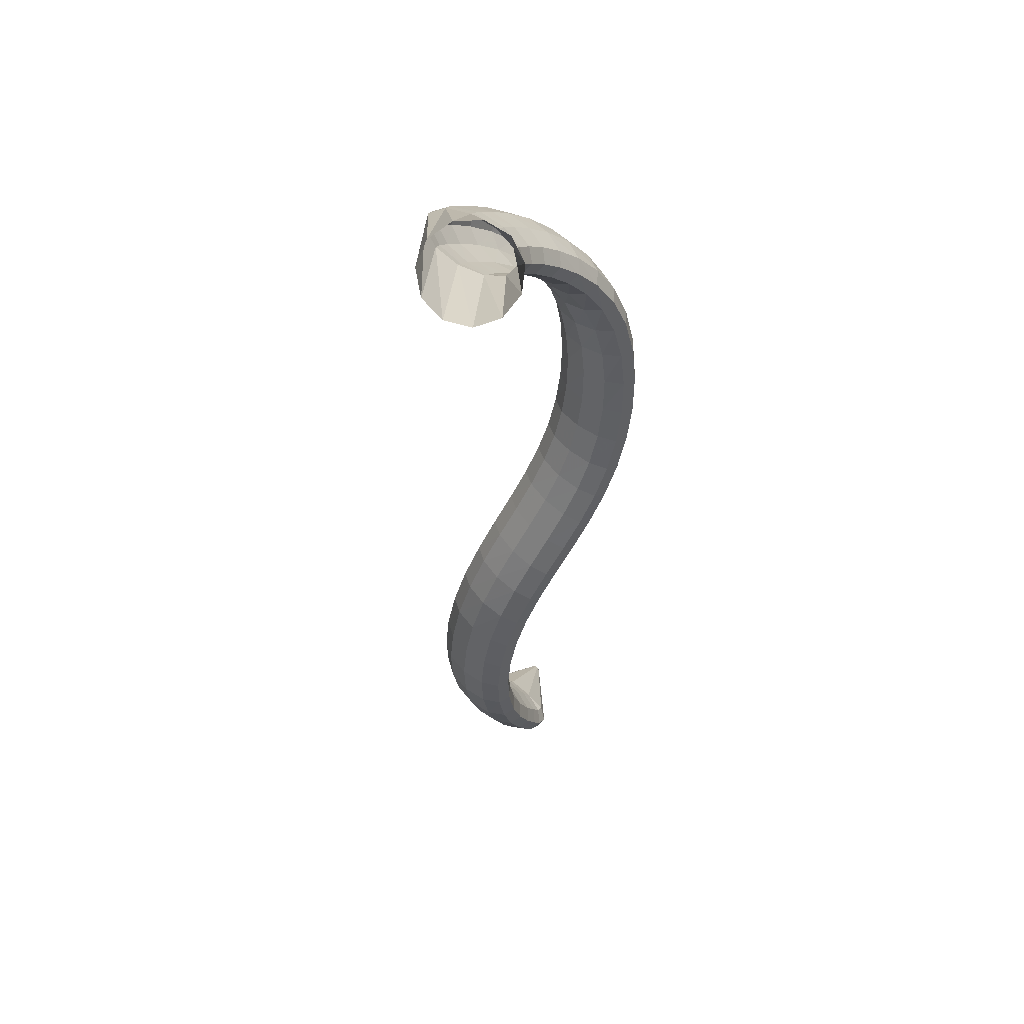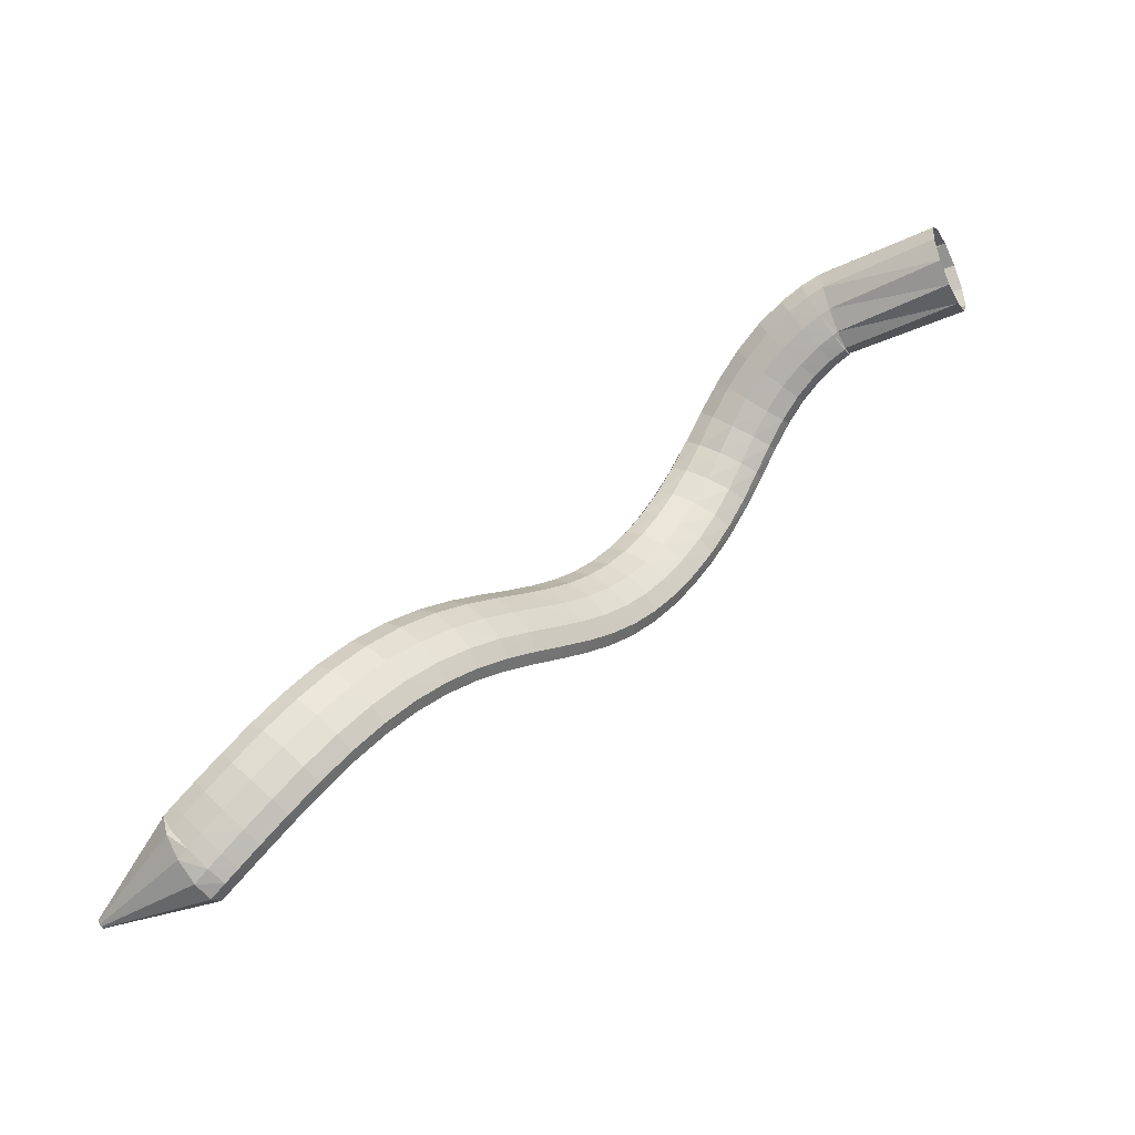
<metadata>
{"format":"obj","ext":"obj","renderer":"f3d","projection":"perspective","resolution":1024,"background":"white","views":[{"elev":8.4,"azim":-71.2,"up":"+Y"},{"elev":-69.2,"azim":-135.5,"up":"+Y"}]}
</metadata>
<code>
g tube1
v 164 140.8 177.5
v 163 142.8 175.8
v 162.4 145.6 175.5
v 162.3 148.1 176.6
v 162.8 149.7 178.9
v 163.8 149.8 181.6
v 164.8 148.4 183.8
v 165.7 145.9 184.8
v 166 143.2 184.3
v 165.8 141 182.6
v 165.1 140.1 180
v 164 140.8 177.5
v 176.8 145.4 174.2
v 175.9 147.1 172.3
v 175.2 148.9 171.4
v 175.1 150.3 171.8
v 175.6 150.8 173.4
v 176.5 150.3 175.7
v 177.5 148.8 177.9
v 178.3 147 179.4
v 178.7 145.3 179.6
v 178.5 144.3 178.6
v 177.8 144.4 176.6
v 176.8 145.4 174.2
v 178.1 145.5 174
v 177.9 147.2 172
v 177.7 149.1 171
v 177.7 150.5 171.4
v 177.8 151 173
v 178.1 150.4 175.4
v 178.4 148.9 177.8
v 178.6 147 179.4
v 178.7 145.3 179.7
v 178.6 144.3 178.6
v 178.4 144.4 176.5
v 178.1 145.5 174
v 180.6 145.5 173.9
v 180.5 147.3 171.8
v 180.5 149.2 170.8
v 180.5 150.6 171.2
v 180.5 151 172.8
v 180.5 150.4 175.2
v 180.6 148.9 177.6
v 180.6 147.1 179.3
v 180.7 145.3 179.6
v 180.6 144.4 178.5
v 180.6 144.4 176.4
v 180.6 145.5 173.9
v 183.7 145.5 174
v 183.9 147.3 171.9
v 184.1 149.1 170.9
v 184.1 150.5 171.3
v 183.9 151 172.9
v 183.7 150.4 175.3
v 183.5 149 177.7
v 183.3 147.1 179.3
v 183.2 145.4 179.7
v 183.3 144.4 178.6
v 183.4 144.4 176.5
v 183.7 145.5 174
v 187.1 145.3 174.4
v 187.7 147.1 172.4
v 188 148.9 171.4
v 188.1 150.3 171.8
v 187.8 150.8 173.5
v 187.3 150.2 175.8
v 186.8 148.8 178.2
v 186.3 146.9 179.7
v 186.1 145.2 180.1
v 186.2 144.2 179
v 186.6 144.3 176.9
v 187.1 145.3 174.4
v 190.5 144.9 175.3
v 191.4 146.5 173.3
v 192 148.4 172.4
v 192.2 149.7 172.8
v 191.9 150.2 174.4
v 191.1 149.7 176.7
v 190.3 148.3 179
v 189.5 146.5 180.5
v 189.1 144.8 180.8
v 189.2 143.8 179.7
v 189.7 143.9 177.7
v 190.5 144.9 175.3
v 193.8 144 176.2
v 194.9 145.6 174.3
v 195.7 147.3 173.4
v 196.1 148.6 173.9
v 195.8 149.2 175.5
v 195 148.7 177.8
v 193.8 147.4 180
v 192.8 145.7 181.5
v 192.2 144.1 181.7
v 192.2 143.1 180.7
v 192.7 143.1 178.6
v 193.8 144 176.2
v 196.7 142.6 177.2
v 198 144.1 175.2
v 199.1 145.7 174.4
v 199.6 146.9 174.8
v 199.5 147.5 176.5
v 198.7 147.1 178.8
v 197.4 145.9 181
v 196.2 144.3 182.5
v 195.4 142.8 182.7
v 195.1 141.9 181.6
v 195.7 141.8 179.6
v 196.7 142.6 177.2
v 199.4 140.8 177.9
v 200.8 142.1 175.9
v 202 143.6 175
v 202.8 144.7 175.4
v 202.8 145.2 177.1
v 202.2 144.9 179.5
v 201 143.8 181.8
v 199.6 142.4 183.3
v 198.6 141 183.6
v 198.2 140.2 182.5
v 198.5 140.1 180.4
v 199.4 140.8 177.9
v 202 138.5 178.3
v 203.3 139.8 176.2
v 204.6 141.1 175.2
v 205.6 142.1 175.6
v 205.9 142.5 177.3
v 205.4 142.1 179.7
v 204.3 141.1 182.1
v 203 139.7 183.7
v 201.8 138.5 184
v 201.1 137.8 183
v 201.2 137.8 180.8
v 202 138.5 178.3
v 204.5 135.8 178.3
v 205.7 137 176.2
v 207 138.3 175.1
v 208.1 139.2 175.4
v 208.6 139.4 177.1
v 208.3 138.9 179.5
v 207.4 137.9 182
v 206 136.6 183.6
v 204.8 135.5 184
v 203.9 134.9 183
v 203.8 135 180.8
v 204.5 135.8 178.3
v 206.7 132.8 177.9
v 207.8 134.1 175.7
v 209.2 135.3 174.6
v 210.4 136 174.9
v 211 136.1 176.5
v 210.9 135.6 178.9
v 210.1 134.4 181.4
v 208.8 133.2 183.1
v 207.5 132.1 183.5
v 206.5 131.7 182.5
v 206.2 131.9 180.4
v 206.7 132.8 177.9
v 208.8 129.7 177.1
v 209.8 131 174.9
v 211.2 132.2 173.8
v 212.4 132.9 174
v 213.2 132.8 175.6
v 213.2 132.1 178
v 212.4 130.9 180.4
v 211.2 129.6 182.1
v 209.8 128.6 182.6
v 208.8 128.3 181.7
v 208.4 128.7 179.6
v 208.8 129.7 177.1
v 210.5 126.6 176
v 211.5 127.9 173.8
v 212.9 129.1 172.7
v 214.2 129.7 172.9
v 215 129.6 174.4
v 215.1 128.7 176.8
v 214.5 127.4 179.2
v 213.3 126 180.9
v 211.9 125.1 181.4
v 210.8 124.9 180.5
v 210.3 125.4 178.5
v 210.5 126.6 176
v 212.1 123.5 174.6
v 213 125 172.5
v 214.3 126.2 171.4
v 215.7 126.7 171.5
v 216.6 126.4 173
v 216.8 125.4 175.2
v 216.2 123.9 177.6
v 215 122.5 179.3
v 213.7 121.6 179.8
v 212.5 121.5 178.9
v 211.9 122.2 177
v 212.1 123.5 174.6
v 213.5 120.4 172.9
v 214.4 122 170.8
v 215.7 123.2 169.7
v 217 123.7 169.9
v 218 123.3 171.3
v 218.3 122.1 173.4
v 217.7 120.5 175.7
v 216.6 119.1 177.4
v 215.2 118.2 177.9
v 214 118.1 177.1
v 213.4 118.9 175.2
v 213.5 120.4 172.9
v 214.8 117.2 170.8
v 215.7 118.9 168.9
v 217 120.2 167.8
v 218.3 120.7 167.9
v 219.3 120.2 169.2
v 219.6 118.9 171.3
v 219.2 117.2 173.5
v 218 115.6 175.1
v 216.6 114.7 175.6
v 215.4 114.7 174.9
v 214.7 115.7 173.1
v 214.8 117.2 170.8
v 216.2 114 168.5
v 217 115.7 166.6
v 218.3 117 165.5
v 219.6 117.5 165.6
v 220.6 116.9 166.9
v 221 115.6 169
v 220.5 113.8 171.2
v 219.4 112.2 172.7
v 218 111.3 173.2
v 216.8 111.4 172.5
v 216.1 112.3 170.7
v 216.2 114 168.5
v 217.5 110.6 166
v 218.3 112.3 164.1
v 219.6 113.6 163
v 221 114.1 163.1
v 222 113.6 164.5
v 222.3 112.2 166.5
v 221.9 110.4 168.7
v 220.8 108.8 170.2
v 219.4 107.9 170.7
v 218.2 107.9 169.9
v 217.5 108.9 168.2
v 217.5 110.6 166
v 219.1 107 163.4
v 219.9 108.8 161.5
v 221.2 110.1 160.4
v 222.5 110.7 160.6
v 223.5 110.2 162
v 223.8 108.9 164.1
v 223.4 107.1 166.2
v 222.3 105.5 167.8
v 220.9 104.5 168.2
v 219.7 104.5 167.5
v 219 105.5 165.7
v 219.1 107 163.4
v 220.9 103.5 161
v 221.7 105.2 159.1
v 222.9 106.5 158
v 224.2 107.1 158.2
v 225.2 106.8 159.6
v 225.5 105.5 161.8
v 225 103.9 164
v 224 102.3 165.6
v 222.6 101.2 166
v 221.5 101.1 165.2
v 220.8 102 163.3
v 220.9 103.5 161
v 223.1 99.86 158.9
v 223.9 101.5 156.9
v 225.1 102.9 155.8
v 226.3 103.6 156.1
v 227.2 103.4 157.6
v 227.5 102.3 159.8
v 227 100.7 162.1
v 225.9 99.11 163.7
v 224.6 98.02 164.1
v 223.5 97.79 163.2
v 222.9 98.47 161.3
v 223.1 99.86 158.9
v 225.6 96.33 157.1
v 226.4 97.94 155.1
v 227.6 99.37 154
v 228.8 100.2 154.3
v 229.6 100.1 155.9
v 229.7 99.14 158.2
v 229.2 97.64 160.5
v 228.1 96.06 162.1
v 226.9 94.89 162.5
v 225.9 94.52 161.5
v 225.4 95.06 159.5
v 225.6 96.33 157.1
v 228.6 92.97 155.8
v 229.4 94.56 153.7
v 230.5 96.04 152.7
v 231.6 96.96 153
v 232.3 97.02 154.6
v 232.3 96.2 157
v 231.7 94.76 159.3
v 230.7 93.16 160.9
v 229.5 91.91 161.3
v 228.6 91.4 160.3
v 228.3 91.8 158.2
v 228.6 92.97 155.8
v 231.9 89.93 154.8
v 232.7 91.53 152.7
v 233.8 93.09 151.7
v 234.7 94.14 152.1
v 235.2 94.32 153.8
v 235.2 93.59 156.2
v 234.5 92.18 158.5
v 233.5 90.53 160.1
v 232.5 89.17 160.4
v 231.8 88.53 159.4
v 231.5 88.81 157.3
v 231.9 89.93 154.8
v 235.5 87.35 154.2
v 236.3 88.99 152.2
v 237.2 90.65 151.2
v 238 91.81 151.6
v 238.4 92.09 153.3
v 238.2 91.41 155.7
v 237.6 89.98 158
v 236.7 88.26 159.6
v 235.8 86.8 159.9
v 235.2 86.05 158.8
v 235.1 86.25 156.7
v 235.5 87.35 154.2
v 239.2 85.35 153.9
v 240 87.04 151.9
v 240.7 88.78 150.9
v 241.3 90.02 151.4
v 241.6 90.37 153.1
v 241.4 89.71 155.5
v 240.8 88.26 157.8
v 240 86.47 159.4
v 239.3 84.92 159.6
v 238.9 84.09 158.5
v 238.8 84.25 156.4
v 239.2 85.35 153.9
v 242.7 83.93 153.9
v 243.3 85.65 151.8
v 244 87.45 150.9
v 244.5 88.75 151.3
v 244.6 89.13 153
v 244.4 88.49 155.4
v 243.9 87.01 157.7
v 243.2 85.18 159.3
v 242.6 83.57 159.6
v 242.3 82.69 158.4
v 242.3 82.83 156.3
v 242.7 83.93 153.9
v 245.5 83.02 153.9
v 246.1 84.76 151.8
v 246.7 86.59 150.9
v 247.1 87.91 151.3
v 247.2 88.32 153
v 246.9 87.68 155.4
v 246.5 86.2 157.8
v 245.9 84.34 159.3
v 245.4 82.7 159.6
v 245.1 81.8 158.5
v 245.2 81.92 156.3
v 245.5 83.02 153.9
v 247.4 82.52 153.9
v 247.9 84.27 151.9
v 248.4 86.11 150.9
v 248.7 87.45 151.4
v 248.8 87.87 153
v 248.6 87.23 155.4
v 248.1 85.74 157.8
v 247.6 83.88 159.4
v 247.2 82.22 159.6
v 246.9 81.31 158.5
v 247 81.42 156.4
v 247.4 82.52 153.9
v 248.7 82.25 154
v 248.3 83.94 151.9
v 248 85.77 150.9
v 247.9 87.16 151.2
v 247.9 87.68 152.9
v 248.1 87.15 155.3
v 248.4 85.74 157.7
v 248.8 83.91 159.4
v 249 82.23 159.7
v 249.1 81.24 158.7
v 249 81.24 156.6
v 248.7 82.25 154
v 261.1 86.15 154.4
v 261.1 86.32 154.2
v 261.1 86.5 154.1
v 261.1 86.64 154.1
v 261.1 86.69 154.3
v 261.1 86.64 154.5
v 261.1 86.5 154.8
v 261.2 86.32 154.9
v 261.2 86.15 155
v 261.2 86.05 154.9
v 261.2 86.05 154.7
v 261.1 86.15 154.4
f 1 2 14
f 14 13 1
f 2 3 15
f 15 14 2
f 3 4 16
f 16 15 3
f 4 5 17
f 17 16 4
f 5 6 18
f 18 17 5
f 6 7 19
f 19 18 6
f 7 8 20
f 20 19 7
f 8 9 21
f 21 20 8
f 9 10 22
f 22 21 9
f 10 11 23
f 23 22 10
f 11 12 24
f 24 23 11
f 13 14 26
f 26 25 13
f 14 15 27
f 27 26 14
f 15 16 28
f 28 27 15
f 16 17 29
f 29 28 16
f 17 18 30
f 30 29 17
f 18 19 31
f 31 30 18
f 19 20 32
f 32 31 19
f 20 21 33
f 33 32 20
f 21 22 34
f 34 33 21
f 22 23 35
f 35 34 22
f 23 24 36
f 36 35 23
f 25 26 38
f 38 37 25
f 26 27 39
f 39 38 26
f 27 28 40
f 40 39 27
f 28 29 41
f 41 40 28
f 29 30 42
f 42 41 29
f 30 31 43
f 43 42 30
f 31 32 44
f 44 43 31
f 32 33 45
f 45 44 32
f 33 34 46
f 46 45 33
f 34 35 47
f 47 46 34
f 35 36 48
f 48 47 35
f 37 38 50
f 50 49 37
f 38 39 51
f 51 50 38
f 39 40 52
f 52 51 39
f 40 41 53
f 53 52 40
f 41 42 54
f 54 53 41
f 42 43 55
f 55 54 42
f 43 44 56
f 56 55 43
f 44 45 57
f 57 56 44
f 45 46 58
f 58 57 45
f 46 47 59
f 59 58 46
f 47 48 60
f 60 59 47
f 49 50 62
f 62 61 49
f 50 51 63
f 63 62 50
f 51 52 64
f 64 63 51
f 52 53 65
f 65 64 52
f 53 54 66
f 66 65 53
f 54 55 67
f 67 66 54
f 55 56 68
f 68 67 55
f 56 57 69
f 69 68 56
f 57 58 70
f 70 69 57
f 58 59 71
f 71 70 58
f 59 60 72
f 72 71 59
f 61 62 74
f 74 73 61
f 62 63 75
f 75 74 62
f 63 64 76
f 76 75 63
f 64 65 77
f 77 76 64
f 65 66 78
f 78 77 65
f 66 67 79
f 79 78 66
f 67 68 80
f 80 79 67
f 68 69 81
f 81 80 68
f 69 70 82
f 82 81 69
f 70 71 83
f 83 82 70
f 71 72 84
f 84 83 71
f 73 74 86
f 86 85 73
f 74 75 87
f 87 86 74
f 75 76 88
f 88 87 75
f 76 77 89
f 89 88 76
f 77 78 90
f 90 89 77
f 78 79 91
f 91 90 78
f 79 80 92
f 92 91 79
f 80 81 93
f 93 92 80
f 81 82 94
f 94 93 81
f 82 83 95
f 95 94 82
f 83 84 96
f 96 95 83
f 85 86 98
f 98 97 85
f 86 87 99
f 99 98 86
f 87 88 100
f 100 99 87
f 88 89 101
f 101 100 88
f 89 90 102
f 102 101 89
f 90 91 103
f 103 102 90
f 91 92 104
f 104 103 91
f 92 93 105
f 105 104 92
f 93 94 106
f 106 105 93
f 94 95 107
f 107 106 94
f 95 96 108
f 108 107 95
f 97 98 110
f 110 109 97
f 98 99 111
f 111 110 98
f 99 100 112
f 112 111 99
f 100 101 113
f 113 112 100
f 101 102 114
f 114 113 101
f 102 103 115
f 115 114 102
f 103 104 116
f 116 115 103
f 104 105 117
f 117 116 104
f 105 106 118
f 118 117 105
f 106 107 119
f 119 118 106
f 107 108 120
f 120 119 107
f 109 110 122
f 122 121 109
f 110 111 123
f 123 122 110
f 111 112 124
f 124 123 111
f 112 113 125
f 125 124 112
f 113 114 126
f 126 125 113
f 114 115 127
f 127 126 114
f 115 116 128
f 128 127 115
f 116 117 129
f 129 128 116
f 117 118 130
f 130 129 117
f 118 119 131
f 131 130 118
f 119 120 132
f 132 131 119
f 121 122 134
f 134 133 121
f 122 123 135
f 135 134 122
f 123 124 136
f 136 135 123
f 124 125 137
f 137 136 124
f 125 126 138
f 138 137 125
f 126 127 139
f 139 138 126
f 127 128 140
f 140 139 127
f 128 129 141
f 141 140 128
f 129 130 142
f 142 141 129
f 130 131 143
f 143 142 130
f 131 132 144
f 144 143 131
f 133 134 146
f 146 145 133
f 134 135 147
f 147 146 134
f 135 136 148
f 148 147 135
f 136 137 149
f 149 148 136
f 137 138 150
f 150 149 137
f 138 139 151
f 151 150 138
f 139 140 152
f 152 151 139
f 140 141 153
f 153 152 140
f 141 142 154
f 154 153 141
f 142 143 155
f 155 154 142
f 143 144 156
f 156 155 143
f 145 146 158
f 158 157 145
f 146 147 159
f 159 158 146
f 147 148 160
f 160 159 147
f 148 149 161
f 161 160 148
f 149 150 162
f 162 161 149
f 150 151 163
f 163 162 150
f 151 152 164
f 164 163 151
f 152 153 165
f 165 164 152
f 153 154 166
f 166 165 153
f 154 155 167
f 167 166 154
f 155 156 168
f 168 167 155
f 157 158 170
f 170 169 157
f 158 159 171
f 171 170 158
f 159 160 172
f 172 171 159
f 160 161 173
f 173 172 160
f 161 162 174
f 174 173 161
f 162 163 175
f 175 174 162
f 163 164 176
f 176 175 163
f 164 165 177
f 177 176 164
f 165 166 178
f 178 177 165
f 166 167 179
f 179 178 166
f 167 168 180
f 180 179 167
f 169 170 182
f 182 181 169
f 170 171 183
f 183 182 170
f 171 172 184
f 184 183 171
f 172 173 185
f 185 184 172
f 173 174 186
f 186 185 173
f 174 175 187
f 187 186 174
f 175 176 188
f 188 187 175
f 176 177 189
f 189 188 176
f 177 178 190
f 190 189 177
f 178 179 191
f 191 190 178
f 179 180 192
f 192 191 179
f 181 182 194
f 194 193 181
f 182 183 195
f 195 194 182
f 183 184 196
f 196 195 183
f 184 185 197
f 197 196 184
f 185 186 198
f 198 197 185
f 186 187 199
f 199 198 186
f 187 188 200
f 200 199 187
f 188 189 201
f 201 200 188
f 189 190 202
f 202 201 189
f 190 191 203
f 203 202 190
f 191 192 204
f 204 203 191
f 193 194 206
f 206 205 193
f 194 195 207
f 207 206 194
f 195 196 208
f 208 207 195
f 196 197 209
f 209 208 196
f 197 198 210
f 210 209 197
f 198 199 211
f 211 210 198
f 199 200 212
f 212 211 199
f 200 201 213
f 213 212 200
f 201 202 214
f 214 213 201
f 202 203 215
f 215 214 202
f 203 204 216
f 216 215 203
f 205 206 218
f 218 217 205
f 206 207 219
f 219 218 206
f 207 208 220
f 220 219 207
f 208 209 221
f 221 220 208
f 209 210 222
f 222 221 209
f 210 211 223
f 223 222 210
f 211 212 224
f 224 223 211
f 212 213 225
f 225 224 212
f 213 214 226
f 226 225 213
f 214 215 227
f 227 226 214
f 215 216 228
f 228 227 215
f 217 218 230
f 230 229 217
f 218 219 231
f 231 230 218
f 219 220 232
f 232 231 219
f 220 221 233
f 233 232 220
f 221 222 234
f 234 233 221
f 222 223 235
f 235 234 222
f 223 224 236
f 236 235 223
f 224 225 237
f 237 236 224
f 225 226 238
f 238 237 225
f 226 227 239
f 239 238 226
f 227 228 240
f 240 239 227
f 229 230 242
f 242 241 229
f 230 231 243
f 243 242 230
f 231 232 244
f 244 243 231
f 232 233 245
f 245 244 232
f 233 234 246
f 246 245 233
f 234 235 247
f 247 246 234
f 235 236 248
f 248 247 235
f 236 237 249
f 249 248 236
f 237 238 250
f 250 249 237
f 238 239 251
f 251 250 238
f 239 240 252
f 252 251 239
f 241 242 254
f 254 253 241
f 242 243 255
f 255 254 242
f 243 244 256
f 256 255 243
f 244 245 257
f 257 256 244
f 245 246 258
f 258 257 245
f 246 247 259
f 259 258 246
f 247 248 260
f 260 259 247
f 248 249 261
f 261 260 248
f 249 250 262
f 262 261 249
f 250 251 263
f 263 262 250
f 251 252 264
f 264 263 251
f 253 254 266
f 266 265 253
f 254 255 267
f 267 266 254
f 255 256 268
f 268 267 255
f 256 257 269
f 269 268 256
f 257 258 270
f 270 269 257
f 258 259 271
f 271 270 258
f 259 260 272
f 272 271 259
f 260 261 273
f 273 272 260
f 261 262 274
f 274 273 261
f 262 263 275
f 275 274 262
f 263 264 276
f 276 275 263
f 265 266 278
f 278 277 265
f 266 267 279
f 279 278 266
f 267 268 280
f 280 279 267
f 268 269 281
f 281 280 268
f 269 270 282
f 282 281 269
f 270 271 283
f 283 282 270
f 271 272 284
f 284 283 271
f 272 273 285
f 285 284 272
f 273 274 286
f 286 285 273
f 274 275 287
f 287 286 274
f 275 276 288
f 288 287 275
f 277 278 290
f 290 289 277
f 278 279 291
f 291 290 278
f 279 280 292
f 292 291 279
f 280 281 293
f 293 292 280
f 281 282 294
f 294 293 281
f 282 283 295
f 295 294 282
f 283 284 296
f 296 295 283
f 284 285 297
f 297 296 284
f 285 286 298
f 298 297 285
f 286 287 299
f 299 298 286
f 287 288 300
f 300 299 287
f 289 290 302
f 302 301 289
f 290 291 303
f 303 302 290
f 291 292 304
f 304 303 291
f 292 293 305
f 305 304 292
f 293 294 306
f 306 305 293
f 294 295 307
f 307 306 294
f 295 296 308
f 308 307 295
f 296 297 309
f 309 308 296
f 297 298 310
f 310 309 297
f 298 299 311
f 311 310 298
f 299 300 312
f 312 311 299
f 301 302 314
f 314 313 301
f 302 303 315
f 315 314 302
f 303 304 316
f 316 315 303
f 304 305 317
f 317 316 304
f 305 306 318
f 318 317 305
f 306 307 319
f 319 318 306
f 307 308 320
f 320 319 307
f 308 309 321
f 321 320 308
f 309 310 322
f 322 321 309
f 310 311 323
f 323 322 310
f 311 312 324
f 324 323 311
f 313 314 326
f 326 325 313
f 314 315 327
f 327 326 314
f 315 316 328
f 328 327 315
f 316 317 329
f 329 328 316
f 317 318 330
f 330 329 317
f 318 319 331
f 331 330 318
f 319 320 332
f 332 331 319
f 320 321 333
f 333 332 320
f 321 322 334
f 334 333 321
f 322 323 335
f 335 334 322
f 323 324 336
f 336 335 323
f 325 326 338
f 338 337 325
f 326 327 339
f 339 338 326
f 327 328 340
f 340 339 327
f 328 329 341
f 341 340 328
f 329 330 342
f 342 341 329
f 330 331 343
f 343 342 330
f 331 332 344
f 344 343 331
f 332 333 345
f 345 344 332
f 333 334 346
f 346 345 333
f 334 335 347
f 347 346 334
f 335 336 348
f 348 347 335
f 337 338 350
f 350 349 337
f 338 339 351
f 351 350 338
f 339 340 352
f 352 351 339
f 340 341 353
f 353 352 340
f 341 342 354
f 354 353 341
f 342 343 355
f 355 354 342
f 343 344 356
f 356 355 343
f 344 345 357
f 357 356 344
f 345 346 358
f 358 357 345
f 346 347 359
f 359 358 346
f 347 348 360
f 360 359 347
f 349 350 362
f 362 361 349
f 350 351 363
f 363 362 350
f 351 352 364
f 364 363 351
f 352 353 365
f 365 364 352
f 353 354 366
f 366 365 353
f 354 355 367
f 367 366 354
f 355 356 368
f 368 367 355
f 356 357 369
f 369 368 356
f 357 358 370
f 370 369 357
f 358 359 371
f 371 370 358
f 359 360 372
f 372 371 359
f 361 362 374
f 374 373 361
f 362 363 375
f 375 374 362
f 363 364 376
f 376 375 363
f 364 365 377
f 377 376 364
f 365 366 378
f 378 377 365
f 366 367 379
f 379 378 366
f 367 368 380
f 380 379 367
f 368 369 381
f 381 380 368
f 369 370 382
f 382 381 369
f 370 371 383
f 383 382 370
f 371 372 384
f 384 383 371
f 373 374 386
f 386 385 373
f 374 375 387
f 387 386 374
f 375 376 388
f 388 387 375
f 376 377 389
f 389 388 376
f 377 378 390
f 390 389 377
f 378 379 391
f 391 390 378
f 379 380 392
f 392 391 379
f 380 381 393
f 393 392 380
f 381 382 394
f 394 393 381
f 382 383 395
f 395 394 382
f 383 384 396
f 396 395 383
g

</code>
